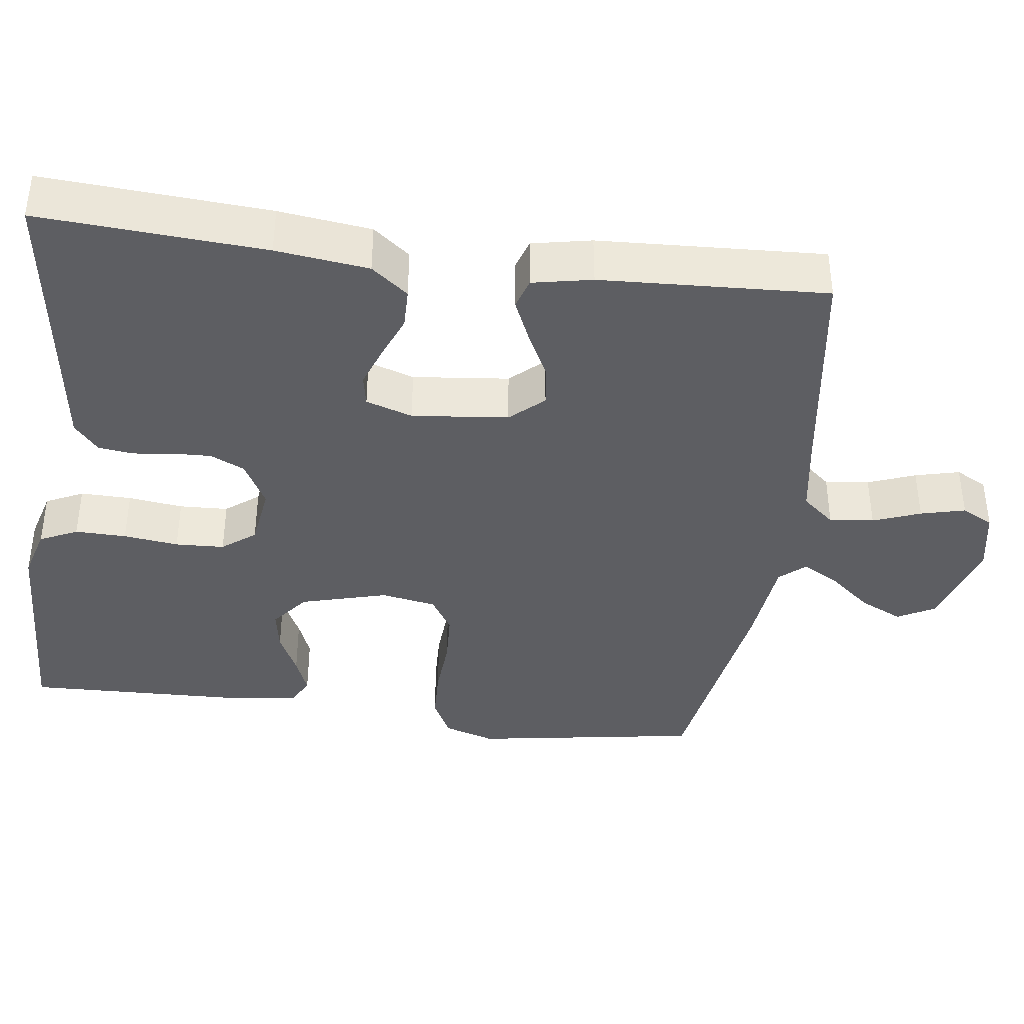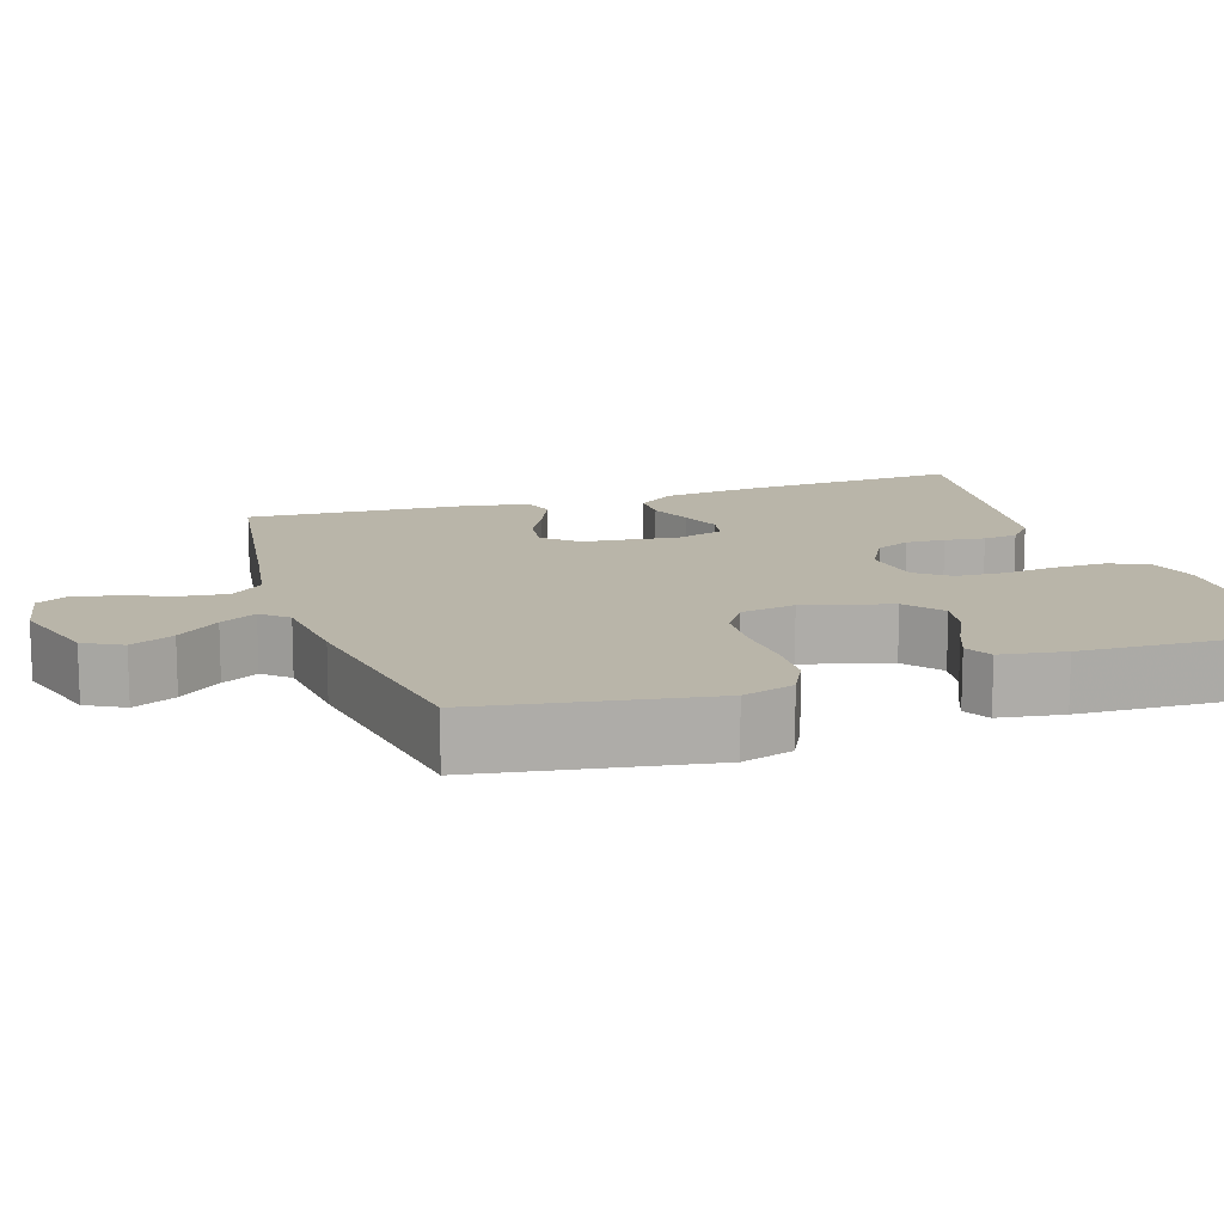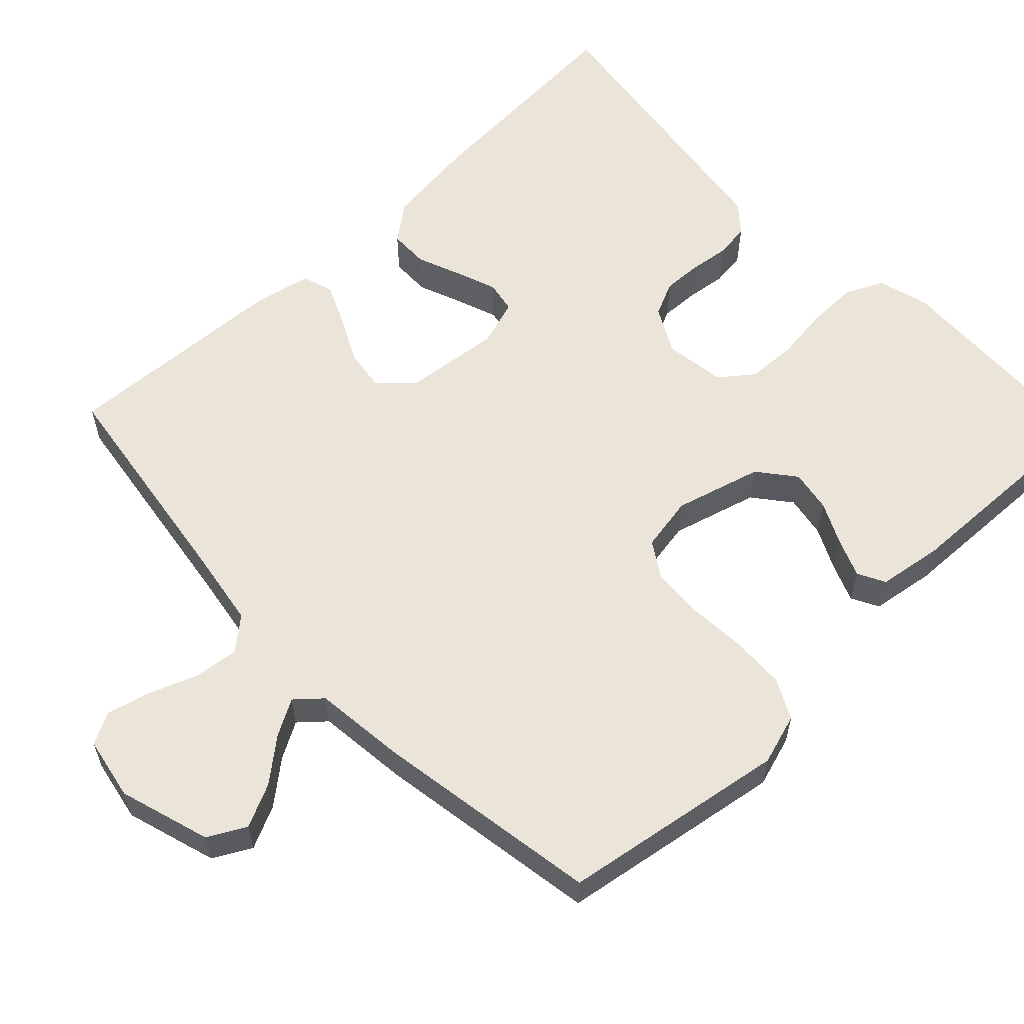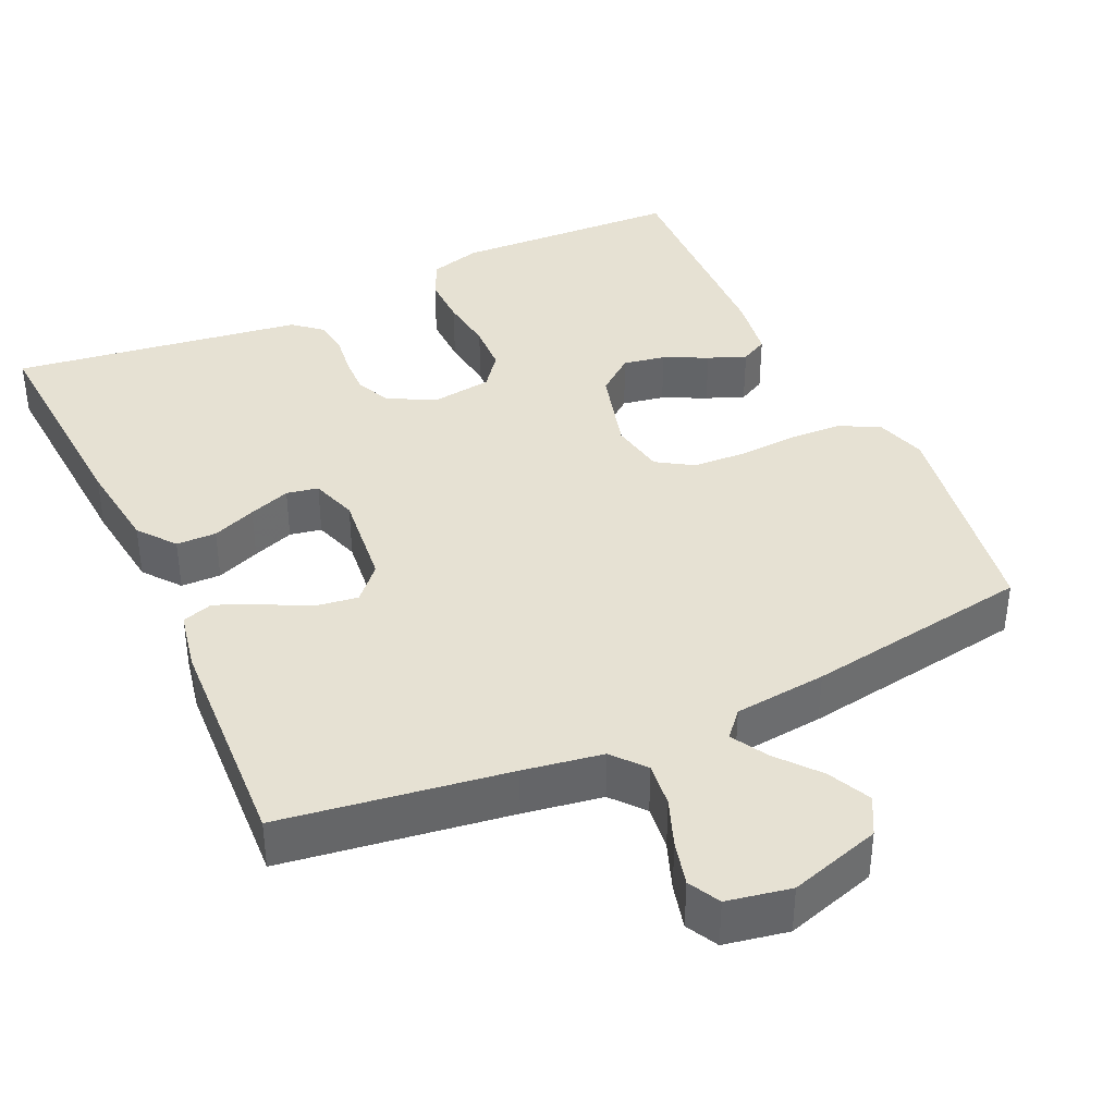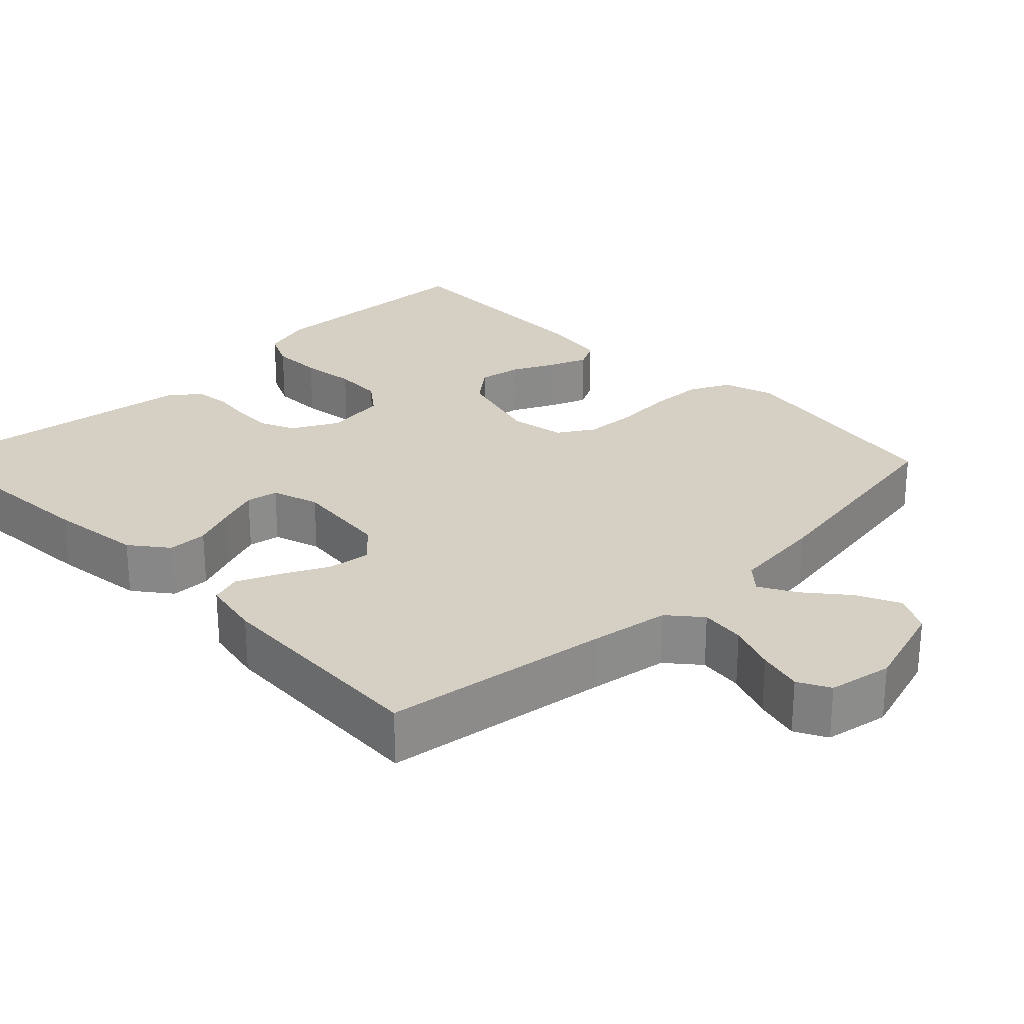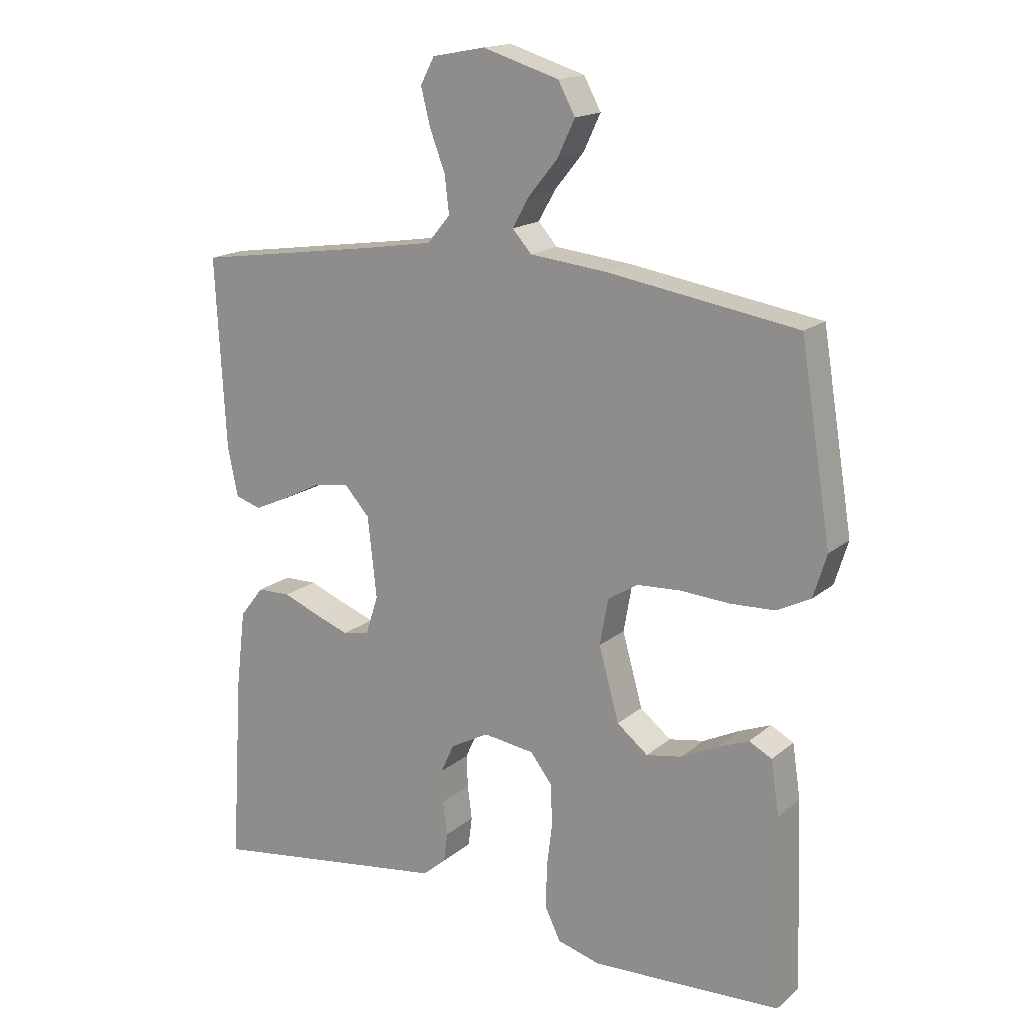
<metadata>
{"format":"obj","ext":"obj","renderer":"f3d","projection":"perspective","resolution":1024,"background":"white","views":[{"elev":-39.3,"azim":-97.7,"up":"+Y"},{"elev":13.4,"azim":71.9,"up":"+Y"},{"elev":58.9,"azim":46.3,"up":"+Y"},{"elev":38.8,"azim":-24.9,"up":"+Y"},{"elev":26.3,"azim":-44.5,"up":"+Y"},{"elev":16.8,"azim":32.2,"up":"+Z"}]}
</metadata>
<code>
v 0.5 0.07 -0.5
v 0.2 0.07 -0.513
v 0.132 0.07 -0.494
v 0.108 0.07 -0.444
v 0.109 0.07 -0.376
v 0.118 0.07 -0.303
v 0.115 0.07 -0.238
v 0.081 0.07 -0.194
v 0 0.07 -0.183
v -0.061 0.07 -0.216
v -0.082 0.07 -0.262
v -0.08 0.07 -0.314
v -0.073 0.07 -0.367
v -0.079 0.07 -0.413
v -0.116 0.07 -0.445
v -0.2 0.07 -0.457
v -0.5 0.07 -0.5
v -0.481 0.07 -0.2
v -0.466 0.07 -0.077
v -0.428 0.07 -0.028
v -0.375 0.07 -0.027
v -0.317 0.07 -0.05
v -0.262 0.07 -0.07
v -0.22 0.07 -0.062
v -0.2 0.07 0
v -0.214 0.07 0.128
v -0.254 0.07 0.172
v -0.31 0.07 0.164
v -0.371 0.07 0.133
v -0.427 0.07 0.108
v -0.468 0.07 0.121
v -0.484 0.07 0.2
v -0.5 0.07 0.5
v -0.2 0.07 0.544
v -0.096 0.07 0.561
v -0.06 0.07 0.604
v -0.067 0.07 0.663
v -0.091 0.07 0.726
v -0.106 0.07 0.785
v -0.084 0.07 0.827
v 0 0.07 0.843
v 0.121 0.07 0.806
v 0.148 0.07 0.756
v 0.121 0.07 0.699
v 0.075 0.07 0.643
v 0.048 0.07 0.595
v 0.078 0.07 0.561
v 0.2 0.07 0.548
v 0.5 0.07 0.5
v 0.549 0.07 0.2
v 0.528 0.07 0.132
v 0.475 0.07 0.105
v 0.404 0.07 0.102
v 0.327 0.07 0.107
v 0.257 0.07 0.103
v 0.21 0.07 0.073
v 0.197 0.07 0
v 0.229 0.07 -0.115
v 0.278 0.07 -0.154
v 0.334 0.07 -0.144
v 0.391 0.07 -0.116
v 0.441 0.07 -0.096
v 0.477 0.07 -0.115
v 0.49 0.07 -0.2
v 0.5 0 -0.5
v 0.2 0 -0.513
v 0.132 0 -0.494
v 0.108 0 -0.444
v 0.109 0 -0.376
v 0.118 0 -0.303
v 0.115 0 -0.238
v 0.081 0 -0.194
v 0 0 -0.183
v -0.061 0 -0.216
v -0.082 0 -0.262
v -0.08 0 -0.314
v -0.073 0 -0.367
v -0.079 0 -0.413
v -0.116 0 -0.445
v -0.2 0 -0.457
v -0.5 0 -0.5
v -0.481 0 -0.2
v -0.466 0 -0.077
v -0.428 0 -0.028
v -0.375 0 -0.027
v -0.317 0 -0.05
v -0.262 0 -0.07
v -0.22 0 -0.062
v -0.2 0 0
v -0.214 0 0.128
v -0.254 0 0.172
v -0.31 0 0.164
v -0.371 0 0.133
v -0.427 0 0.108
v -0.468 0 0.121
v -0.484 0 0.2
v -0.5 0 0.5
v -0.2 0 0.544
v -0.096 0 0.561
v -0.06 0 0.604
v -0.067 0 0.663
v -0.091 0 0.726
v -0.106 0 0.785
v -0.084 0 0.827
v 0 0 0.843
v 0.121 0 0.806
v 0.148 0 0.756
v 0.121 0 0.699
v 0.075 0 0.643
v 0.048 0 0.595
v 0.078 0 0.561
v 0.2 0 0.548
v 0.5 0 0.5
v 0.549 0 0.2
v 0.528 0 0.132
v 0.475 0 0.105
v 0.404 0 0.102
v 0.327 0 0.107
v 0.257 0 0.103
v 0.21 0 0.073
v 0.197 0 0
v 0.229 0 -0.115
v 0.278 0 -0.154
v 0.334 0 -0.144
v 0.391 0 -0.116
v 0.441 0 -0.096
v 0.477 0 -0.115
v 0.49 0 -0.2
f 60 61 62 63
f 60 63 64 1
f 51 52 53 54
f 51 54 55
f 50 51 55
f 47 48 49 50
f 47 50 55
f 46 47 55 56
f 42 43 44 45
f 42 45 46
f 41 42 46
f 40 41 46
f 37 38 39 40
f 36 37 40 46
f 35 36 46 56
f 31 32 33 34
f 28 29 30 31
f 28 31 34 35
f 19 20 21 22
f 19 22 23
f 16 17 18 19
f 16 19 23
f 15 16 23 24
f 12 13 14 15
f 11 12 15 24
f 3 4 5 6
f 3 6 7
f 2 3 7
f 59 60 1 2
f 58 59 2 7
f 57 58 7 8
f 56 57 8 9
f 35 56 9 10
f 27 28 35
f 26 27 35
f 25 26 35 10
f 10 11 24 25
f 127 126 125 124
f 65 128 127 124
f 118 117 116 115
f 119 118 115
f 119 115 114
f 114 113 112 111
f 119 114 111
f 120 119 111 110
f 109 108 107 106
f 110 109 106
f 110 106 105
f 110 105 104
f 104 103 102 101
f 110 104 101 100
f 120 110 100 99
f 98 97 96 95
f 95 94 93 92
f 99 98 95 92
f 86 85 84 83
f 87 86 83
f 83 82 81 80
f 87 83 80
f 88 87 80 79
f 79 78 77 76
f 88 79 76 75
f 70 69 68 67
f 71 70 67
f 71 67 66
f 66 65 124 123
f 71 66 123 122
f 72 71 122 121
f 73 72 121 120
f 74 73 120 99
f 99 92 91
f 99 91 90
f 74 99 90 89
f 89 88 75 74
f 1 65 66 2
f 2 66 67 3
f 3 67 68 4
f 4 68 69 5
f 5 69 70 6
f 6 70 71 7
f 7 71 72 8
f 8 72 73 9
f 9 73 74 10
f 10 74 75 11
f 11 75 76 12
f 12 76 77 13
f 13 77 78 14
f 14 78 79 15
f 15 79 80 16
f 16 80 81 17
f 17 81 82 18
f 18 82 83 19
f 19 83 84 20
f 20 84 85 21
f 21 85 86 22
f 22 86 87 23
f 23 87 88 24
f 24 88 89 25
f 25 89 90 26
f 26 90 91 27
f 27 91 92 28
f 28 92 93 29
f 29 93 94 30
f 30 94 95 31
f 31 95 96 32
f 32 96 97 33
f 33 97 98 34
f 34 98 99 35
f 35 99 100 36
f 36 100 101 37
f 37 101 102 38
f 38 102 103 39
f 39 103 104 40
f 40 104 105 41
f 41 105 106 42
f 42 106 107 43
f 43 107 108 44
f 44 108 109 45
f 45 109 110 46
f 46 110 111 47
f 47 111 112 48
f 48 112 113 49
f 49 113 114 50
f 50 114 115 51
f 51 115 116 52
f 52 116 117 53
f 53 117 118 54
f 54 118 119 55
f 55 119 120 56
f 56 120 121 57
f 57 121 122 58
f 58 122 123 59
f 59 123 124 60
f 60 124 125 61
f 61 125 126 62
f 62 126 127 63
f 63 127 128 64
f 64 128 65 1

</code>
